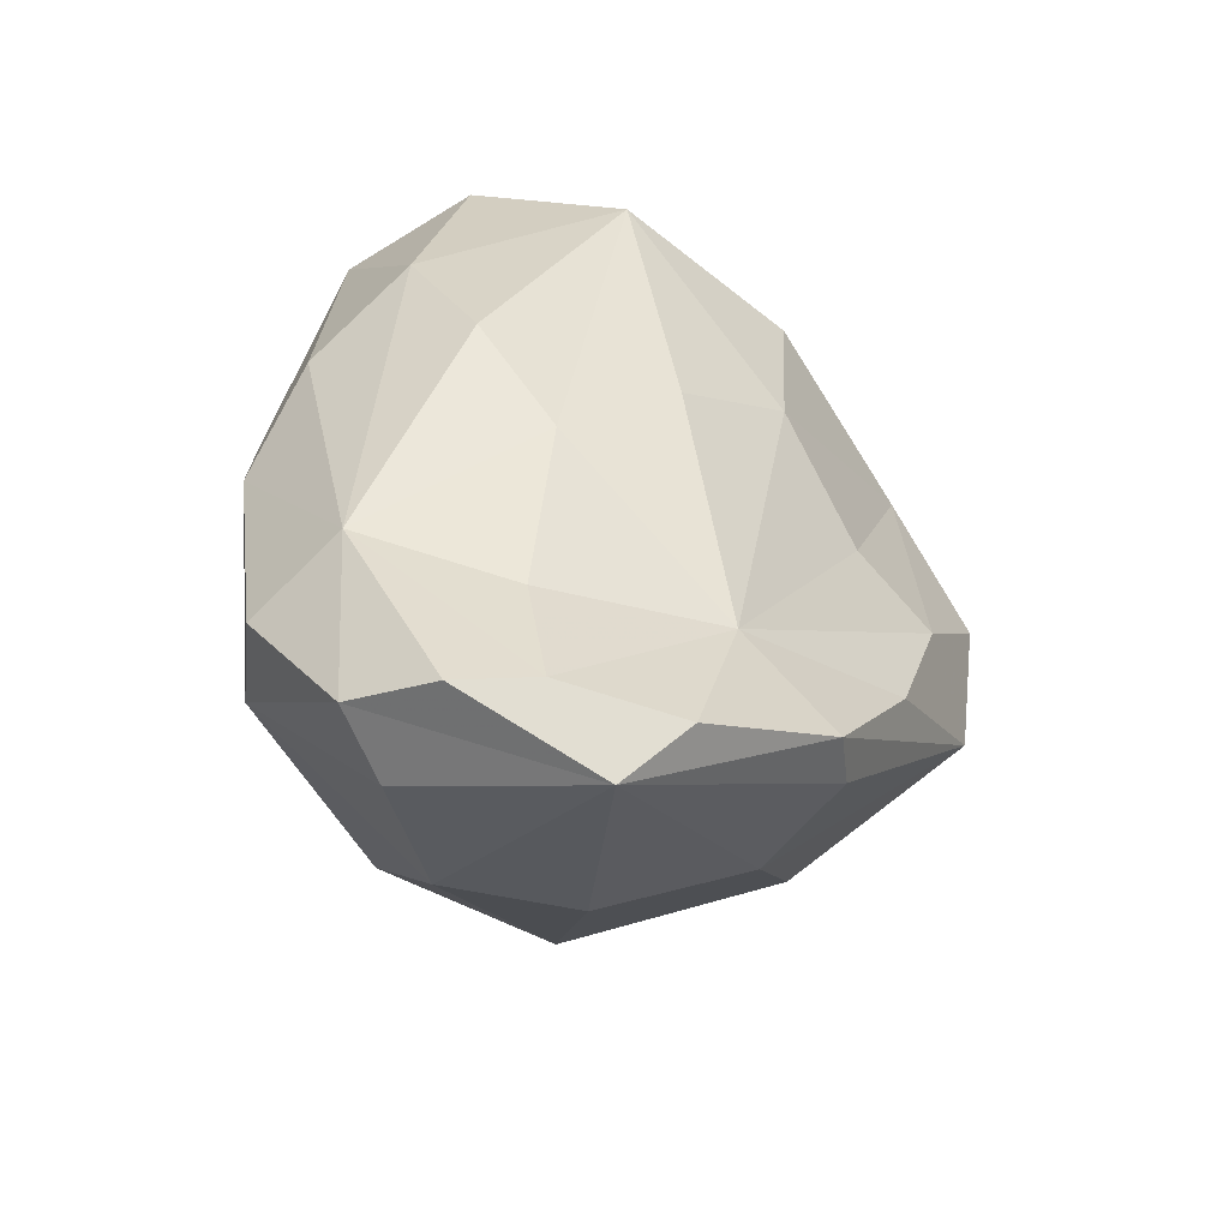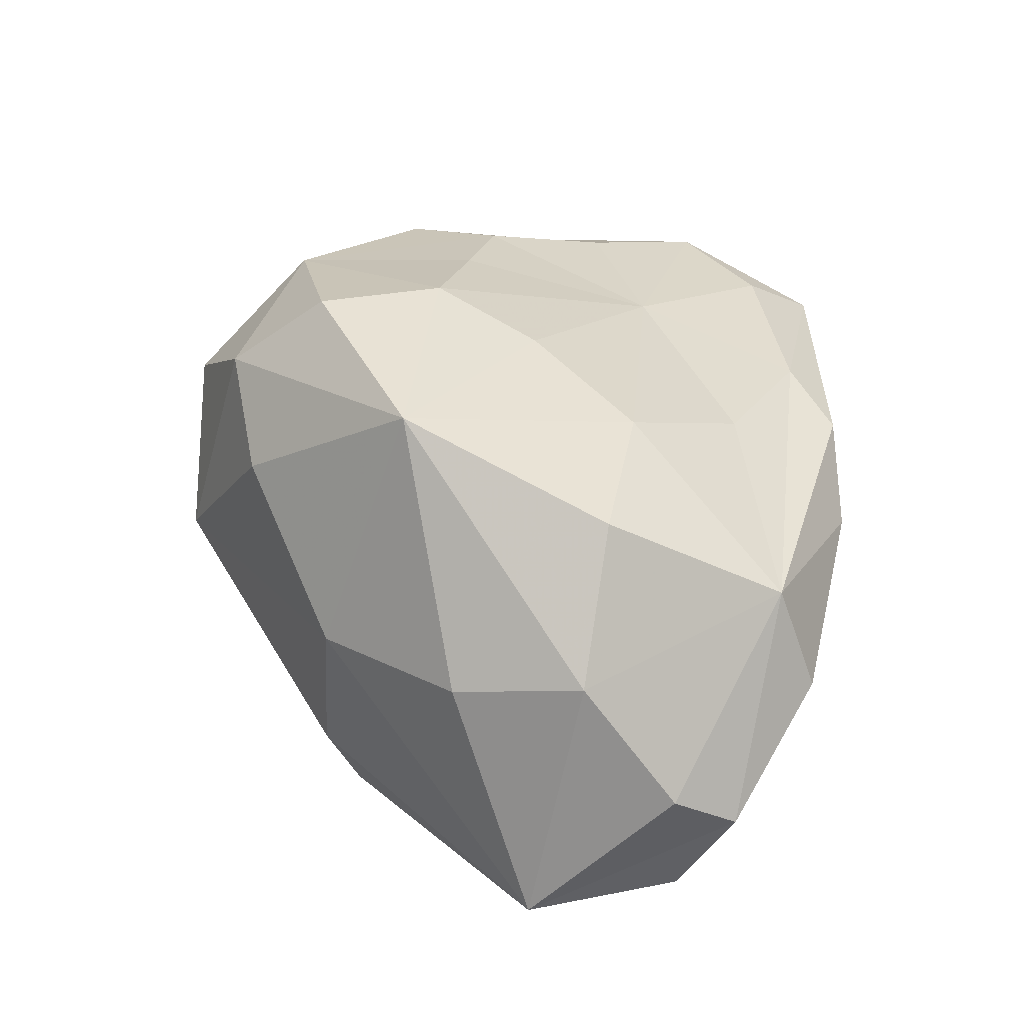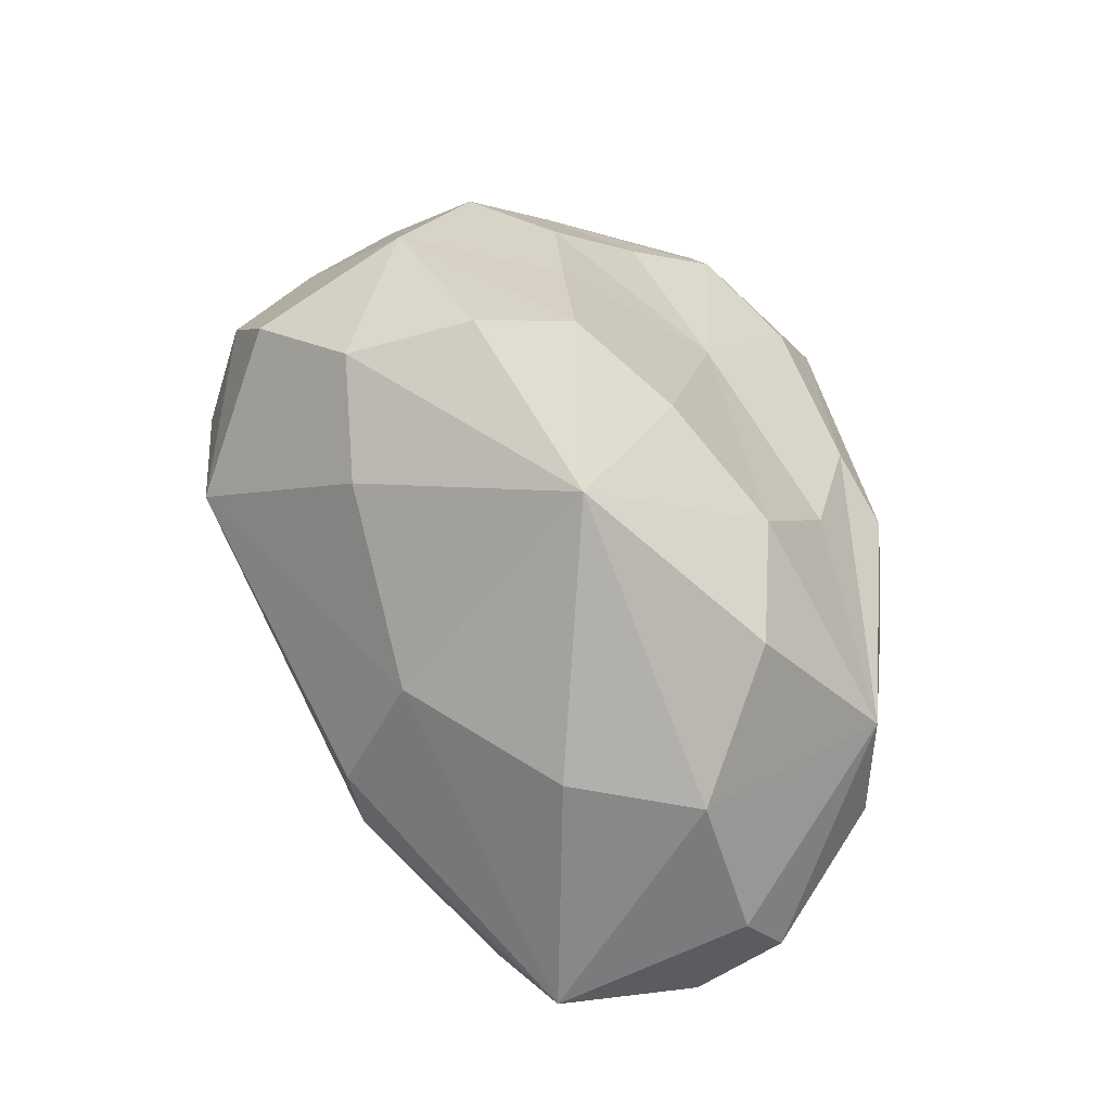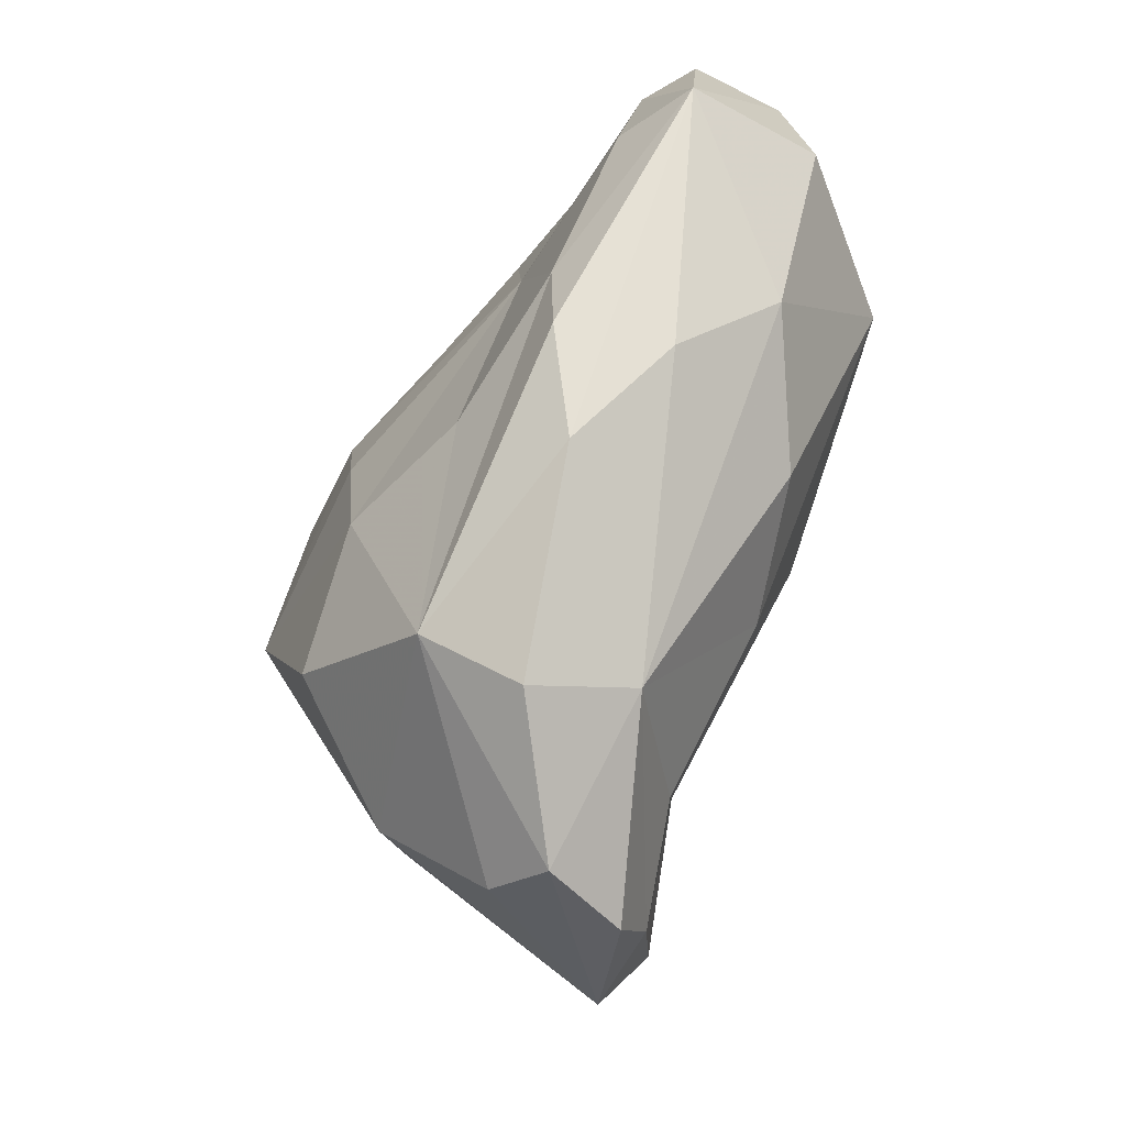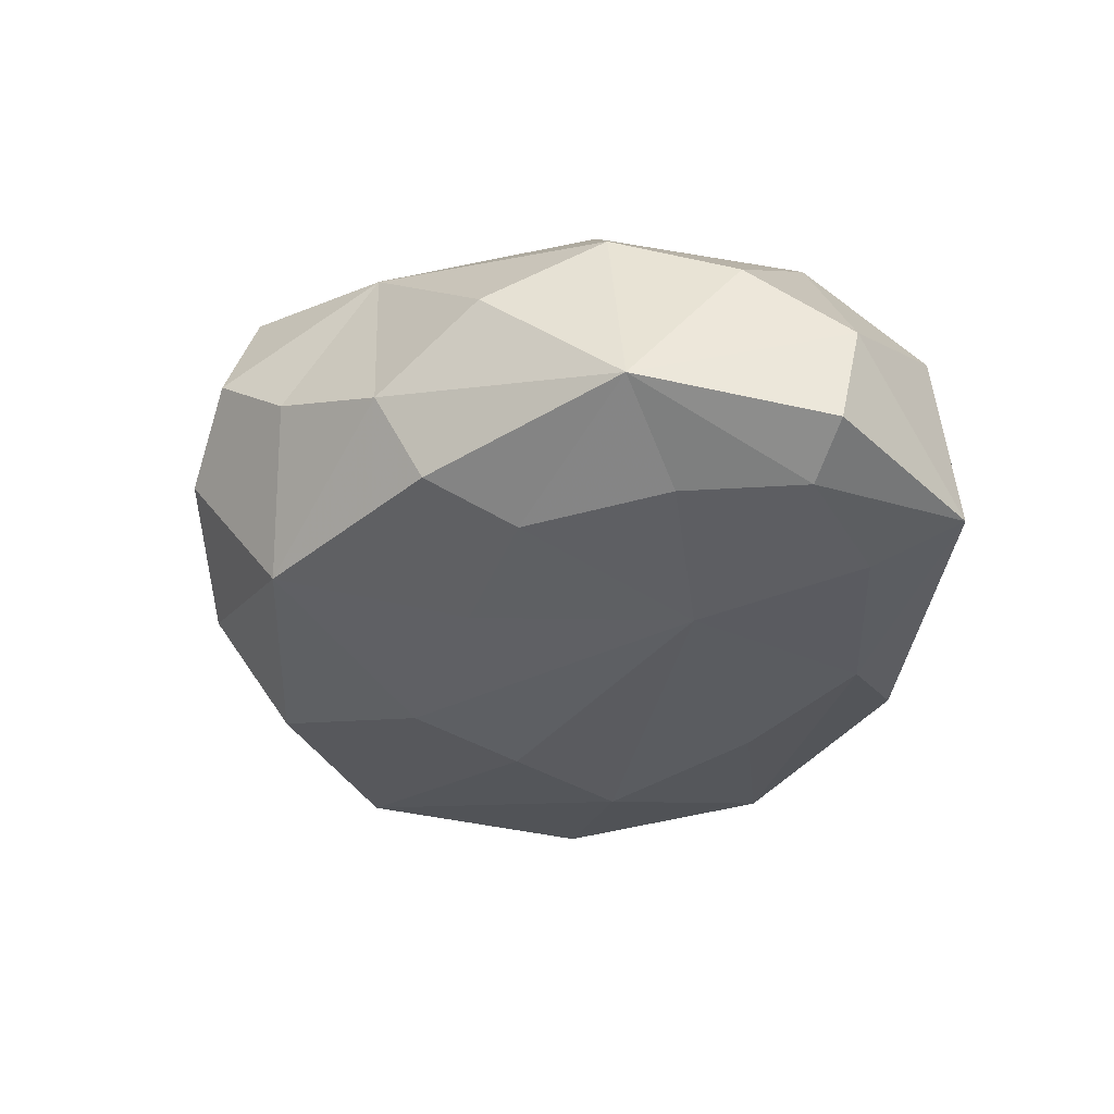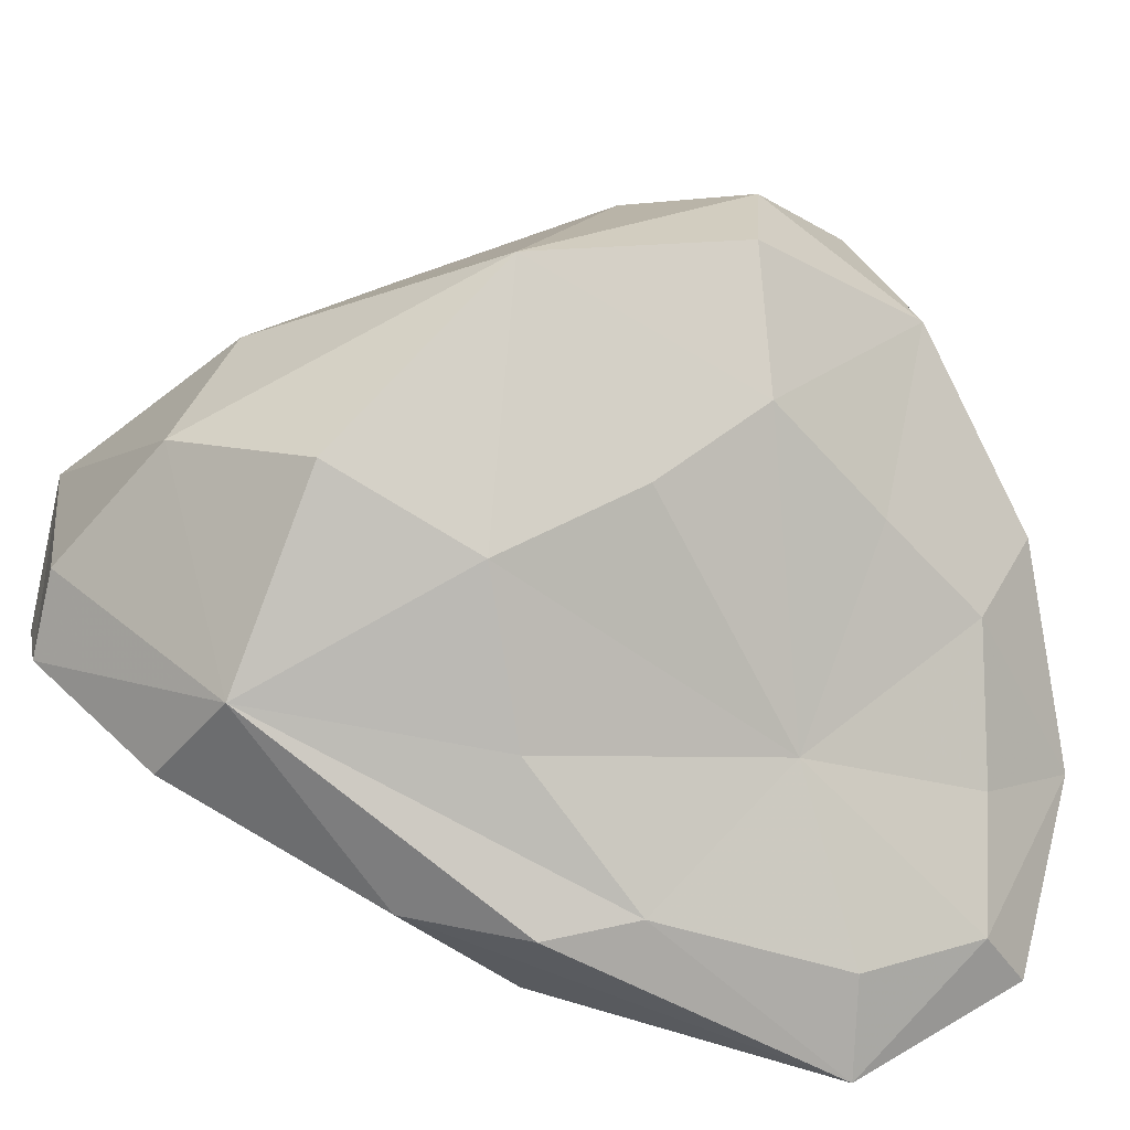
<metadata>
{"format":"obj","ext":"obj","renderer":"f3d","projection":"perspective","resolution":1024,"background":"white","views":[{"elev":-69.0,"azim":150.0,"up":"+Y"},{"elev":-31.1,"azim":0.3,"up":"+Y"},{"elev":-22.8,"azim":-24.4,"up":"+Y"},{"elev":-23.6,"azim":82.4,"up":"+Y"},{"elev":79.7,"azim":16.8,"up":"+Y"},{"elev":61.6,"azim":105.6,"up":"+Z"}]}
</metadata>
<code>
o Icosphere_Icosphere.001
v 0.1501 -1.035 0.9044
v 0.6634 -1.295 0.4409
v -0.7258 -0.6603 0.5589
v -0.6374 -0.92 -0.007336
v 0.2385 -1.345 0.08809
v 1.107 -0.1261 0.4409
v 0.3317 -0.08414 1.035
v -1.065 0.2907 0.8817
v -0.9765 0.0309 -0.1285
v 0.4201 -0.3939 -0.2466
v 0.9572 0.5116 0.4758
v -0.3391 0.5036 1.012
v -1.222 0.6686 0.2016
v -0.2507 0.2438 -0.4632
v 0.9572 0.4616 -0.2393
v 0.6255 1.391 0.1303
v -0.1575 1.174 0.4531
v -0.6782 1.174 0.2016
v -0.1575 1.174 -0.4559
v 0.6255 1.391 -0.3347
v -0.2801 -0.9797 0.785
v 0.4521 -1.296 0.5954
v 0.233 -0.5633 1.163
v 0.9402 -0.8335 0.5511
v 0.4742 -1.411 0.2038
v -0.749 -0.8272 0.1379
v -0.992 -0.0948 0.7793
v -0.1696 -1.317 0.01469
v -0.8815 -0.4195 -0.03947
v 0.3435 -0.9505 0.02644
v 1.098 0.2597 0.4882
v 1.098 0.2097 0.122
v -0.001846 0.2621 1.029
v 0.7072 0.1069 0.7344
v -1.234 0.5209 0.5129
v -0.7415 0.3558 1.135
v -0.631 0.03114 -0.2444
v -1.212 0.456 -0.07265
v 0.7293 -0.02062 -0.3009
v 0.1087 -0.07507 -0.434
v 0.8649 1.08 0.2493
v -0.2422 0.8601 0.7061
v -0.9838 0.9013 0.252
v -0.2201 0.7951 -0.5717
v 0.8649 1.067 -0.3945
v 0.2532 1.301 0.2436
v 0.6457 1.519 -0.05109
v -0.4632 1.247 0.4058
v -0.4632 1.247 -0.1545
v 0.2532 1.301 -0.4487
v -0.03112 -1.511 0.1985
v 0.8185 -0.6436 0.8478
v -0.4372 -0.2247 1.278
v -1.279 0.06241 0.1506
v -0.2604 -0.7542 -0.08677
v 0.8362 -0.7857 0.1915
v 0.4142 0.7904 0.5061
v -0.8548 0.8218 0.7592
v -0.8371 0.7698 -0.2463
v 0.4319 0.7284 -0.676
v 1.093 1.13 0.0473
v 0.0258 1.509 -0.000558
f 1 21 51 22
f 1 22 52 23
f 1 23 53 21
f 2 24 52 22
f 2 22 51 25
f 2 25 56 24
f 3 26 51 21
f 3 21 53 27
f 3 27 54 26
f 4 28 51 26
f 4 26 54 29
f 4 29 55 28
f 5 25 51 28
f 5 28 55 30
f 5 30 56 25
f 6 31 52 24
f 6 24 56 32
f 6 32 61 31
f 7 33 53 23
f 7 23 52 34
f 7 34 57 33
f 8 35 54 27
f 8 27 53 36
f 8 36 58 35
f 9 37 55 29
f 9 29 54 38
f 9 38 59 37
f 10 39 56 30
f 10 30 55 40
f 10 40 60 39
f 11 34 52 31
f 11 31 61 41
f 11 41 57 34
f 12 36 53 33
f 12 33 57 42
f 12 42 58 36
f 13 38 54 35
f 13 35 58 43
f 13 43 59 38
f 14 40 55 37
f 14 37 59 44
f 14 44 60 40
f 15 32 56 39
f 15 39 60 45
f 15 45 61 32
f 16 46 57 41
f 16 41 61 47
f 16 47 62 46
f 17 48 58 42
f 17 42 57 46
f 17 46 62 48
f 18 49 59 43
f 18 43 58 48
f 18 48 62 49
f 19 50 60 44
f 19 44 59 49
f 19 49 62 50
f 20 47 61 45
f 20 45 60 50
f 20 50 62 47

</code>
